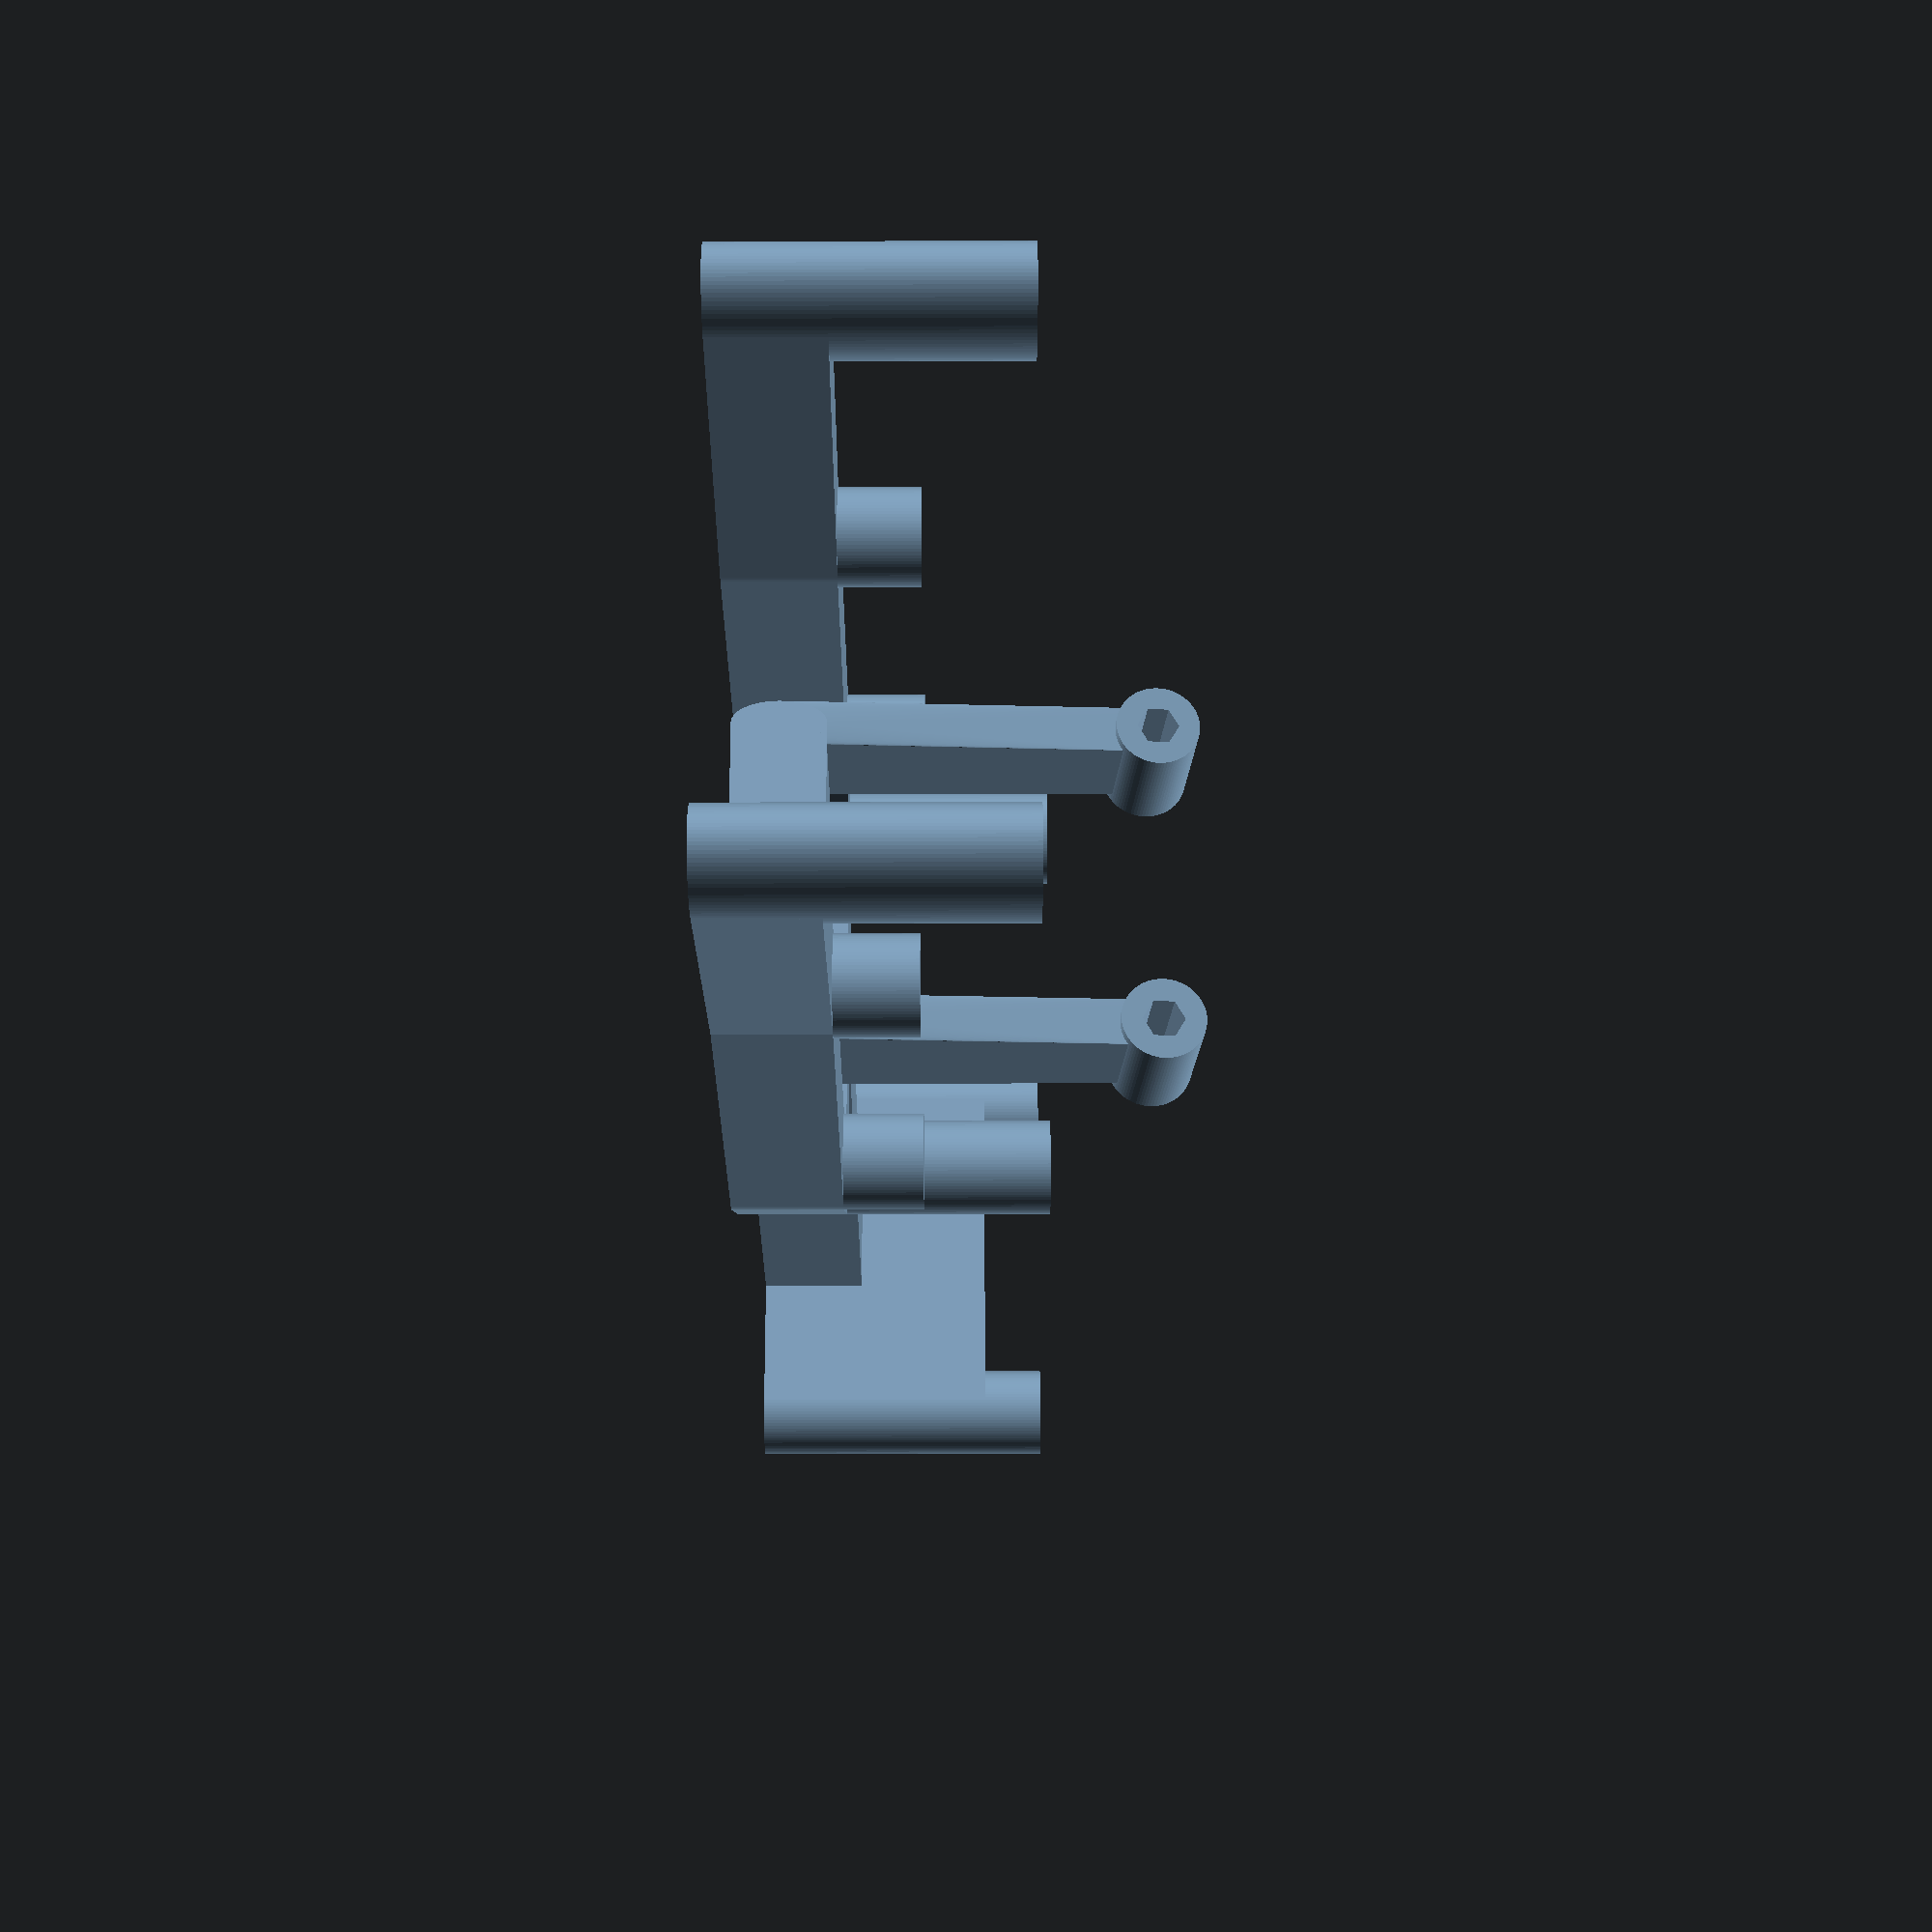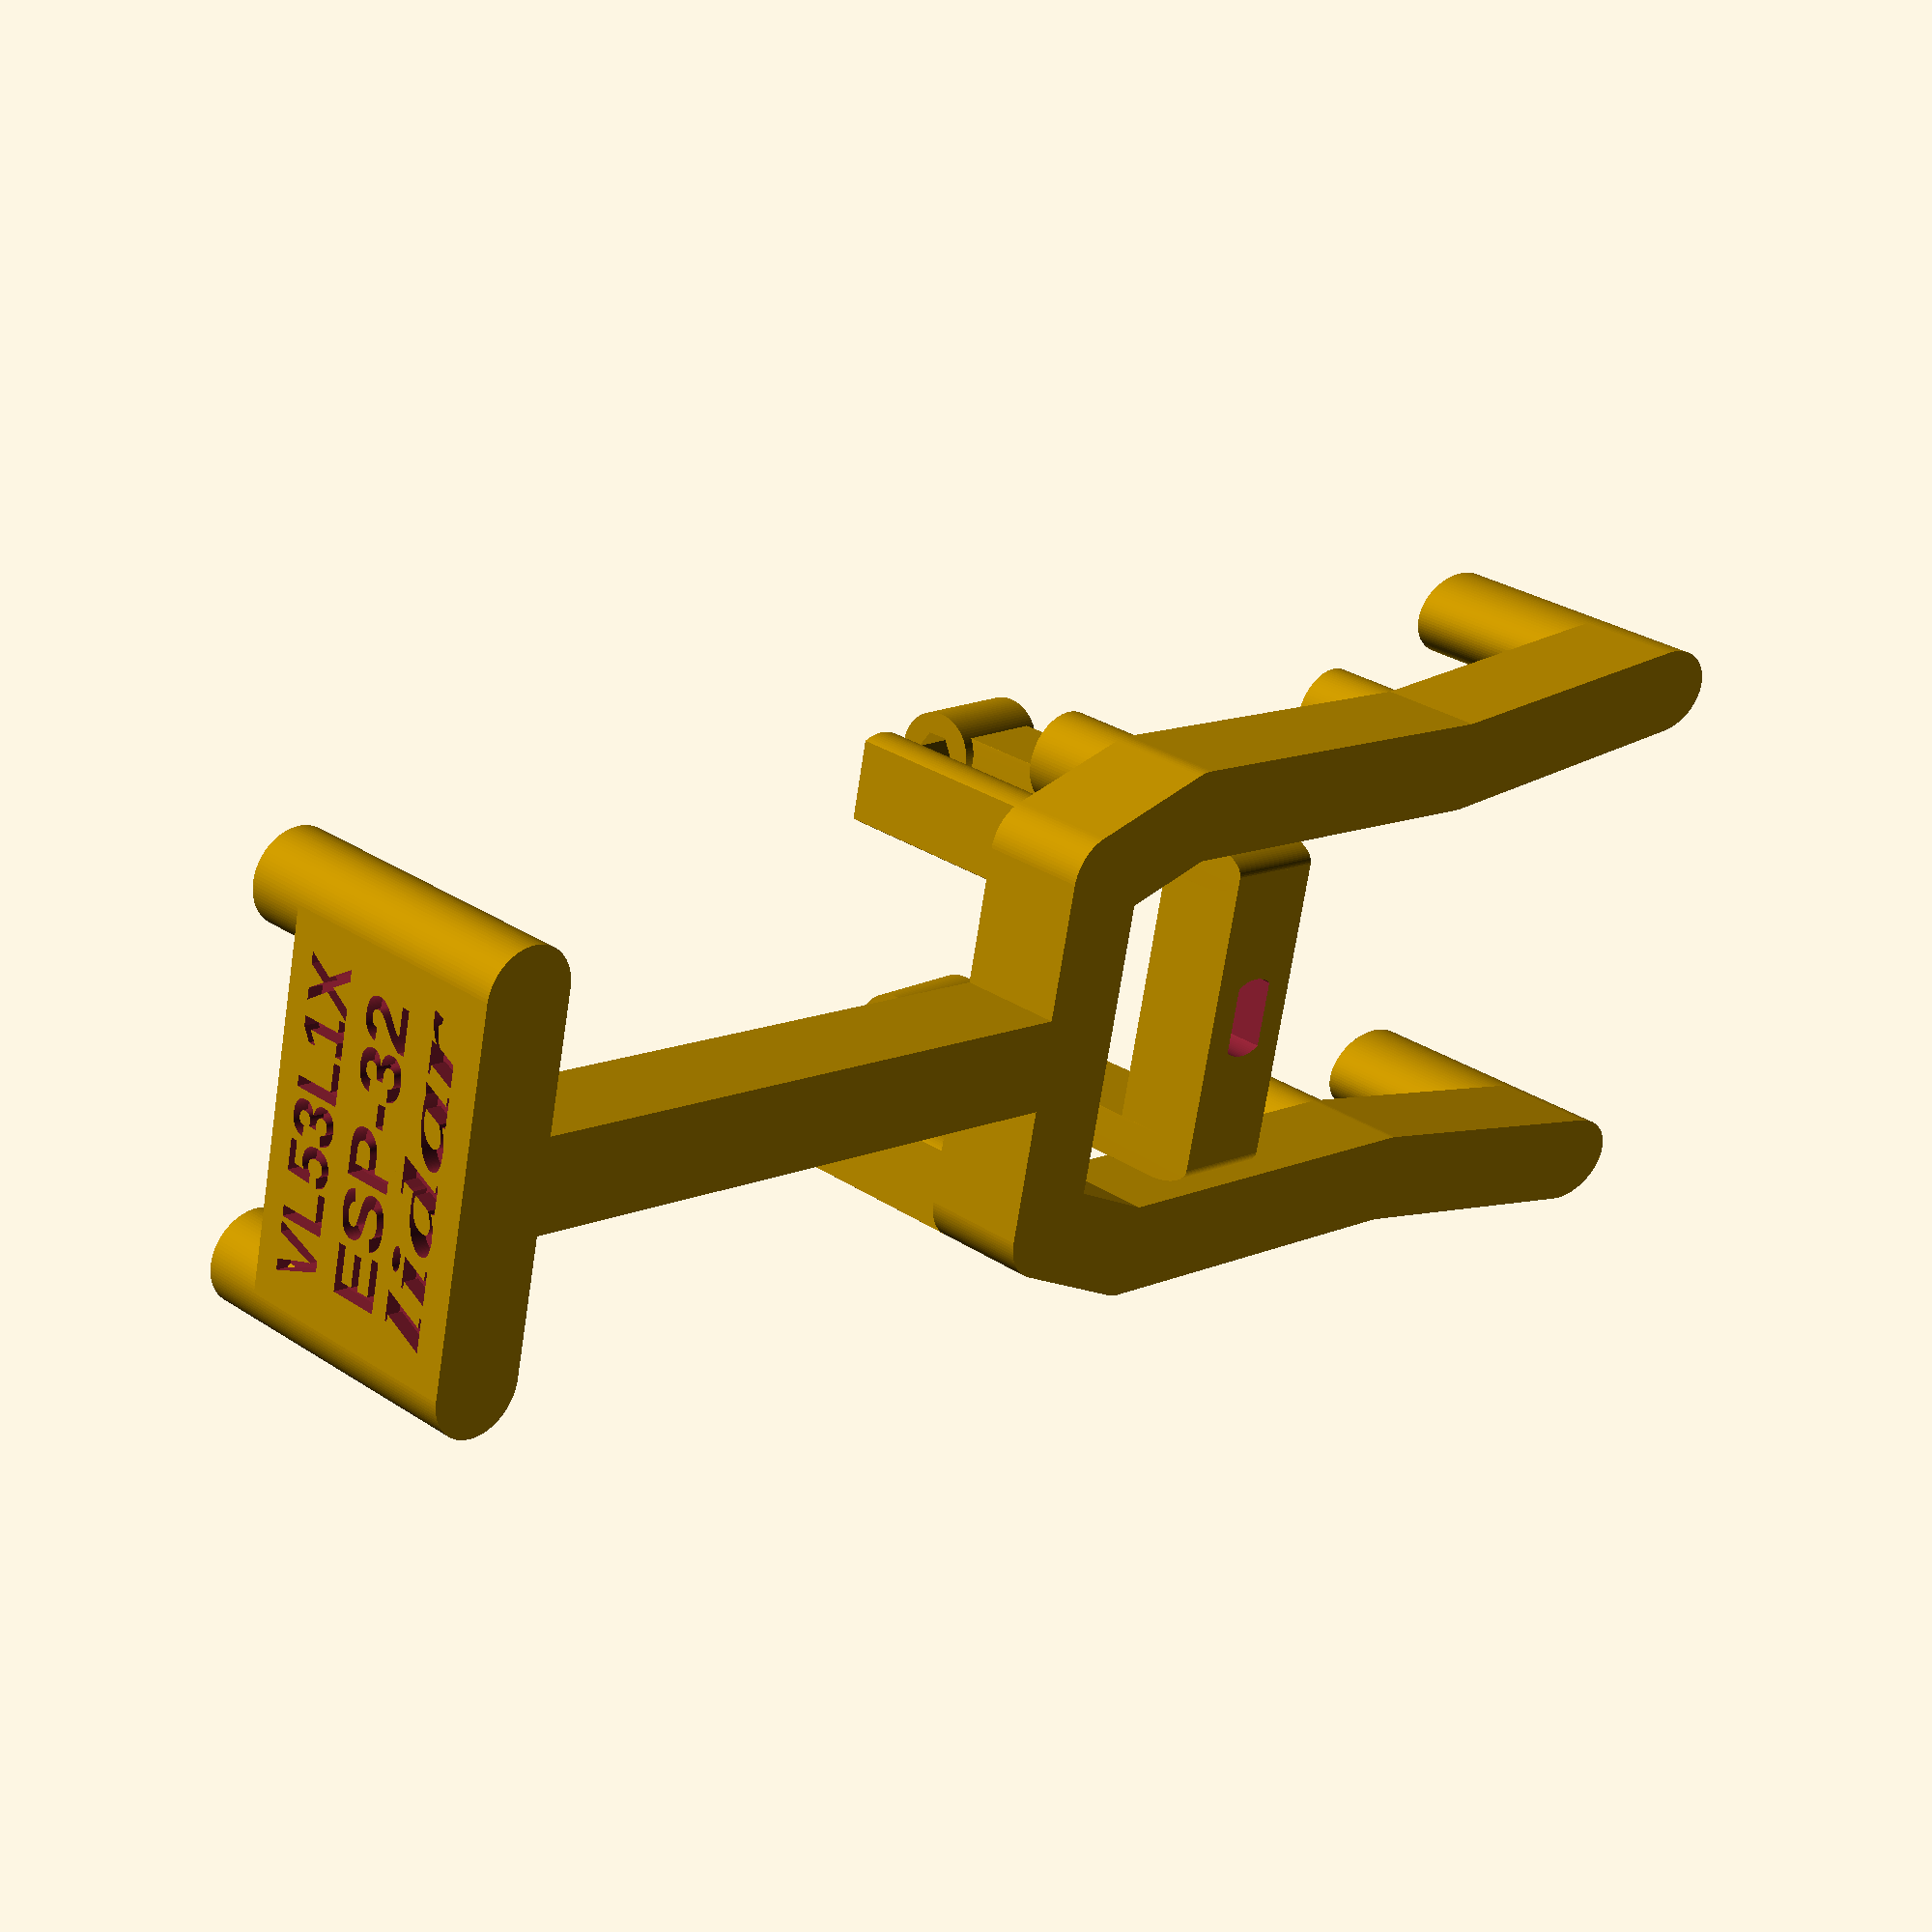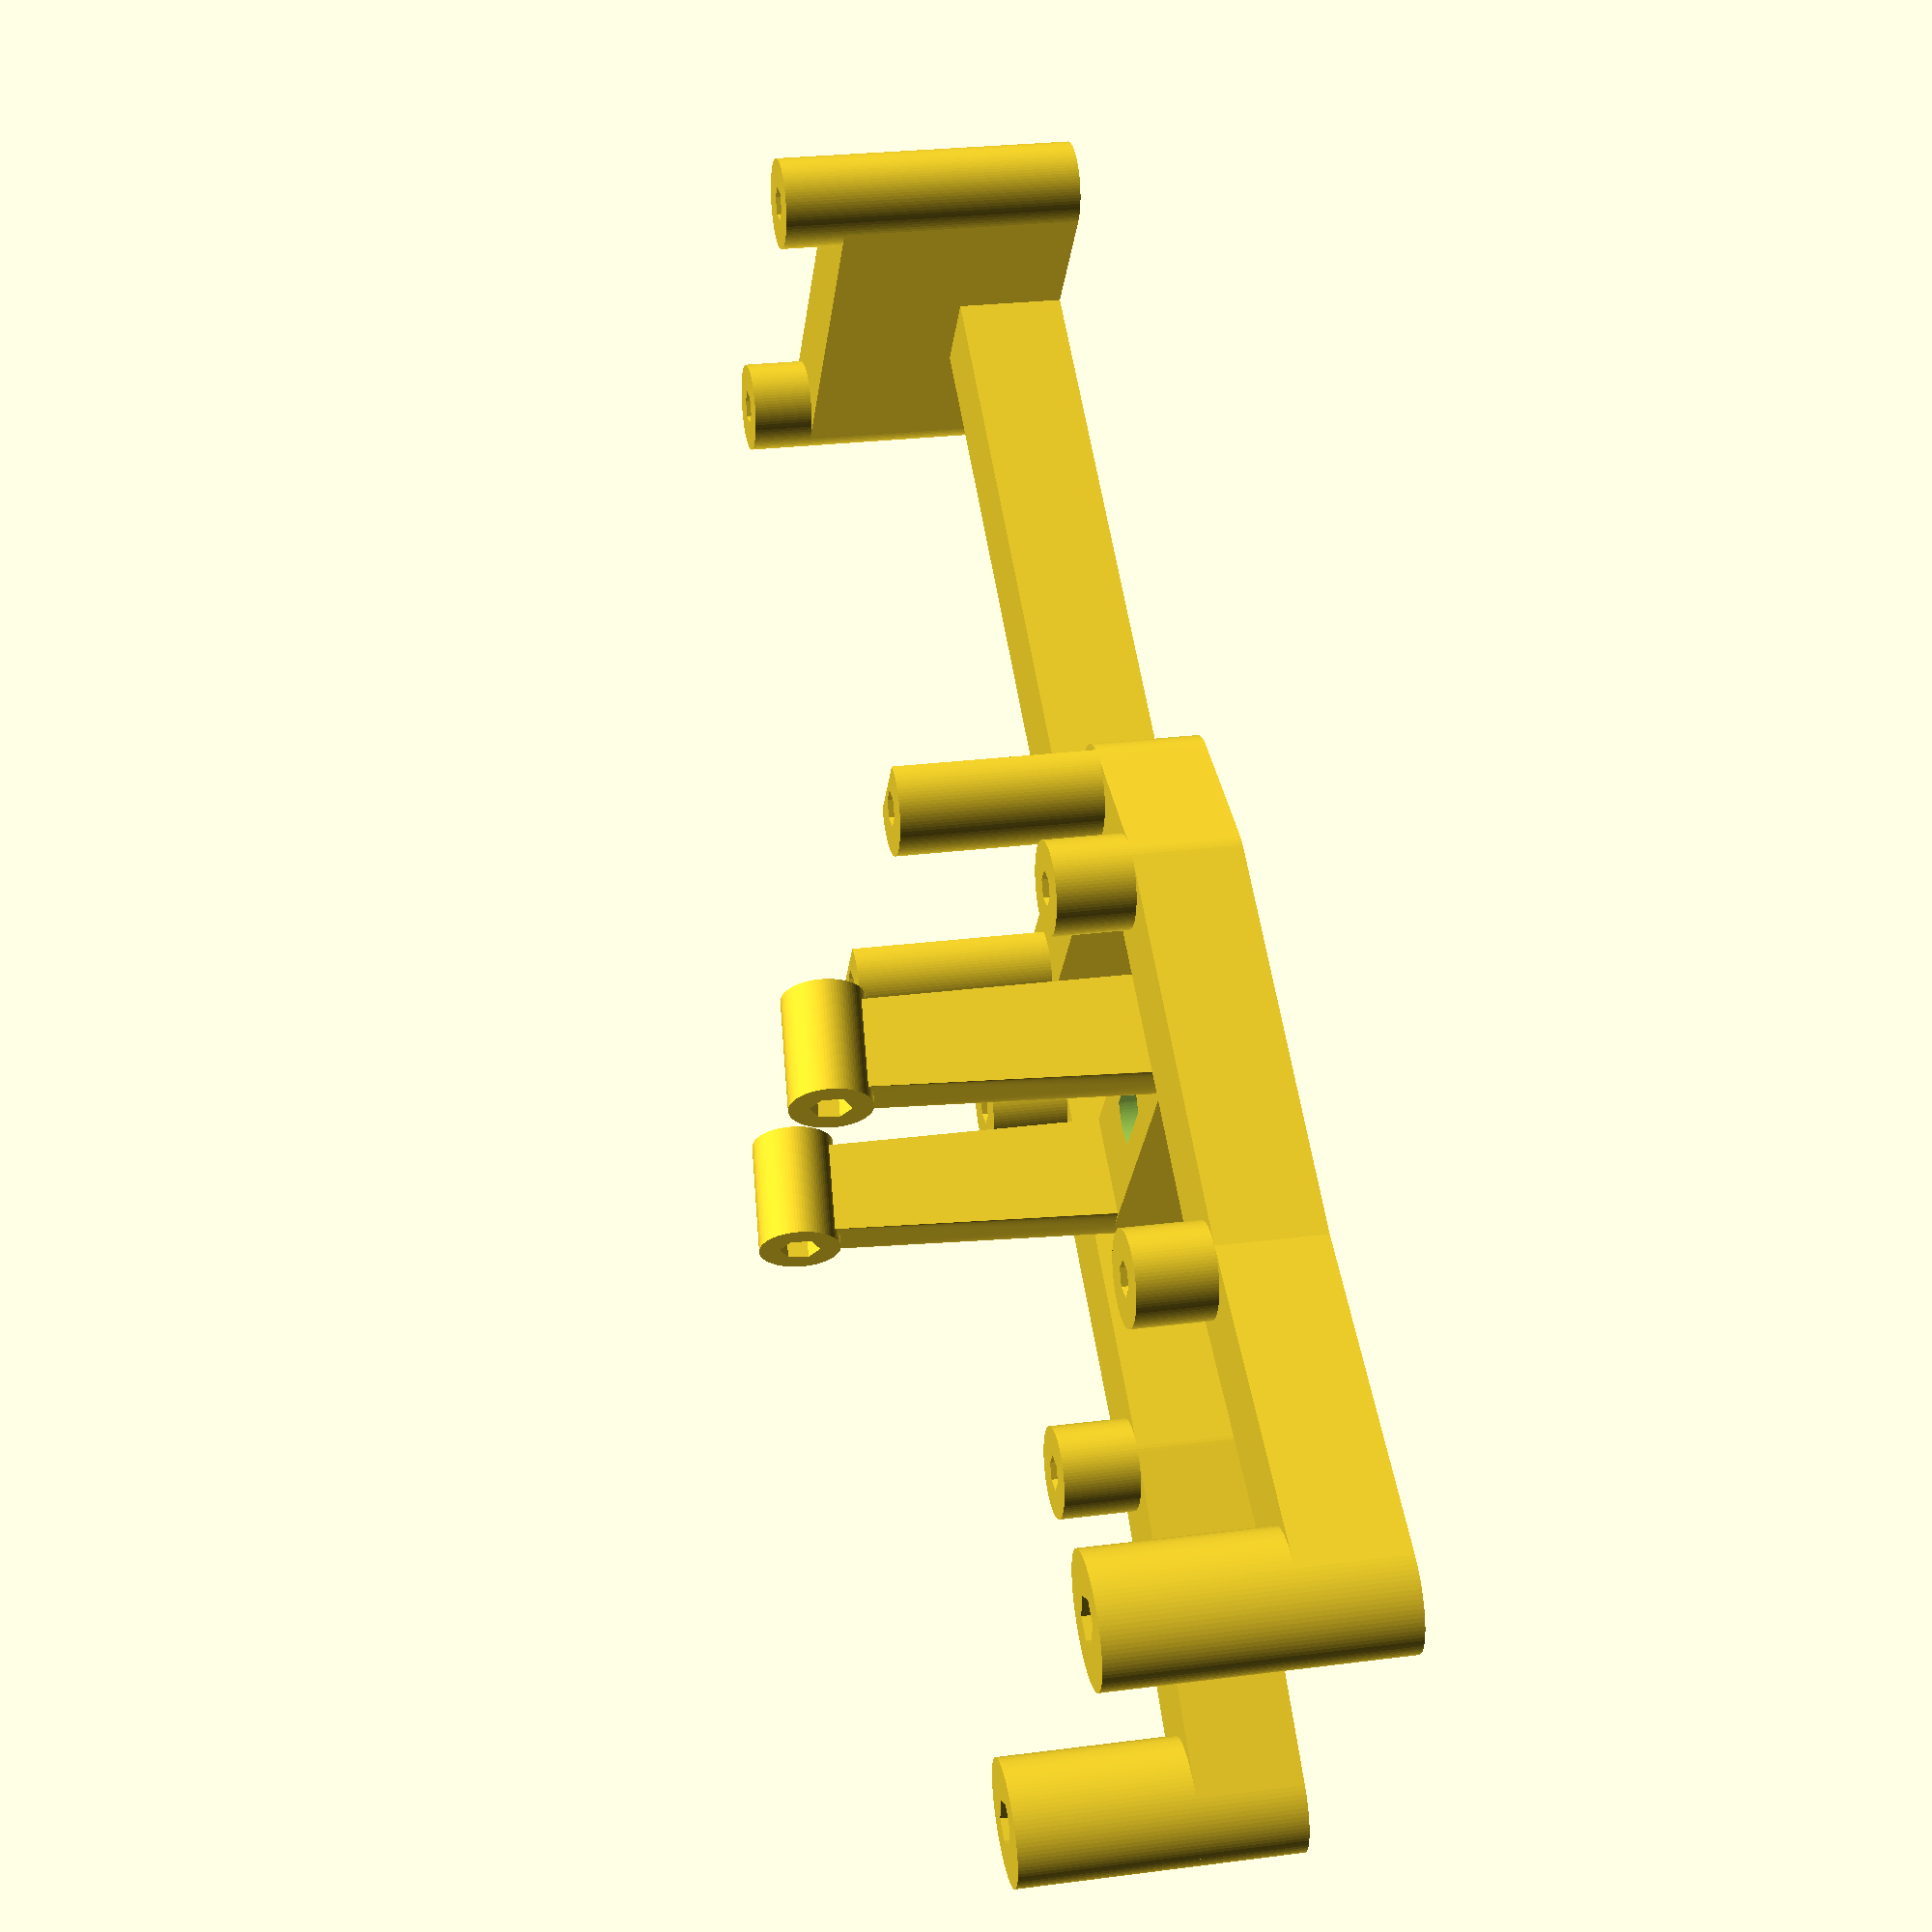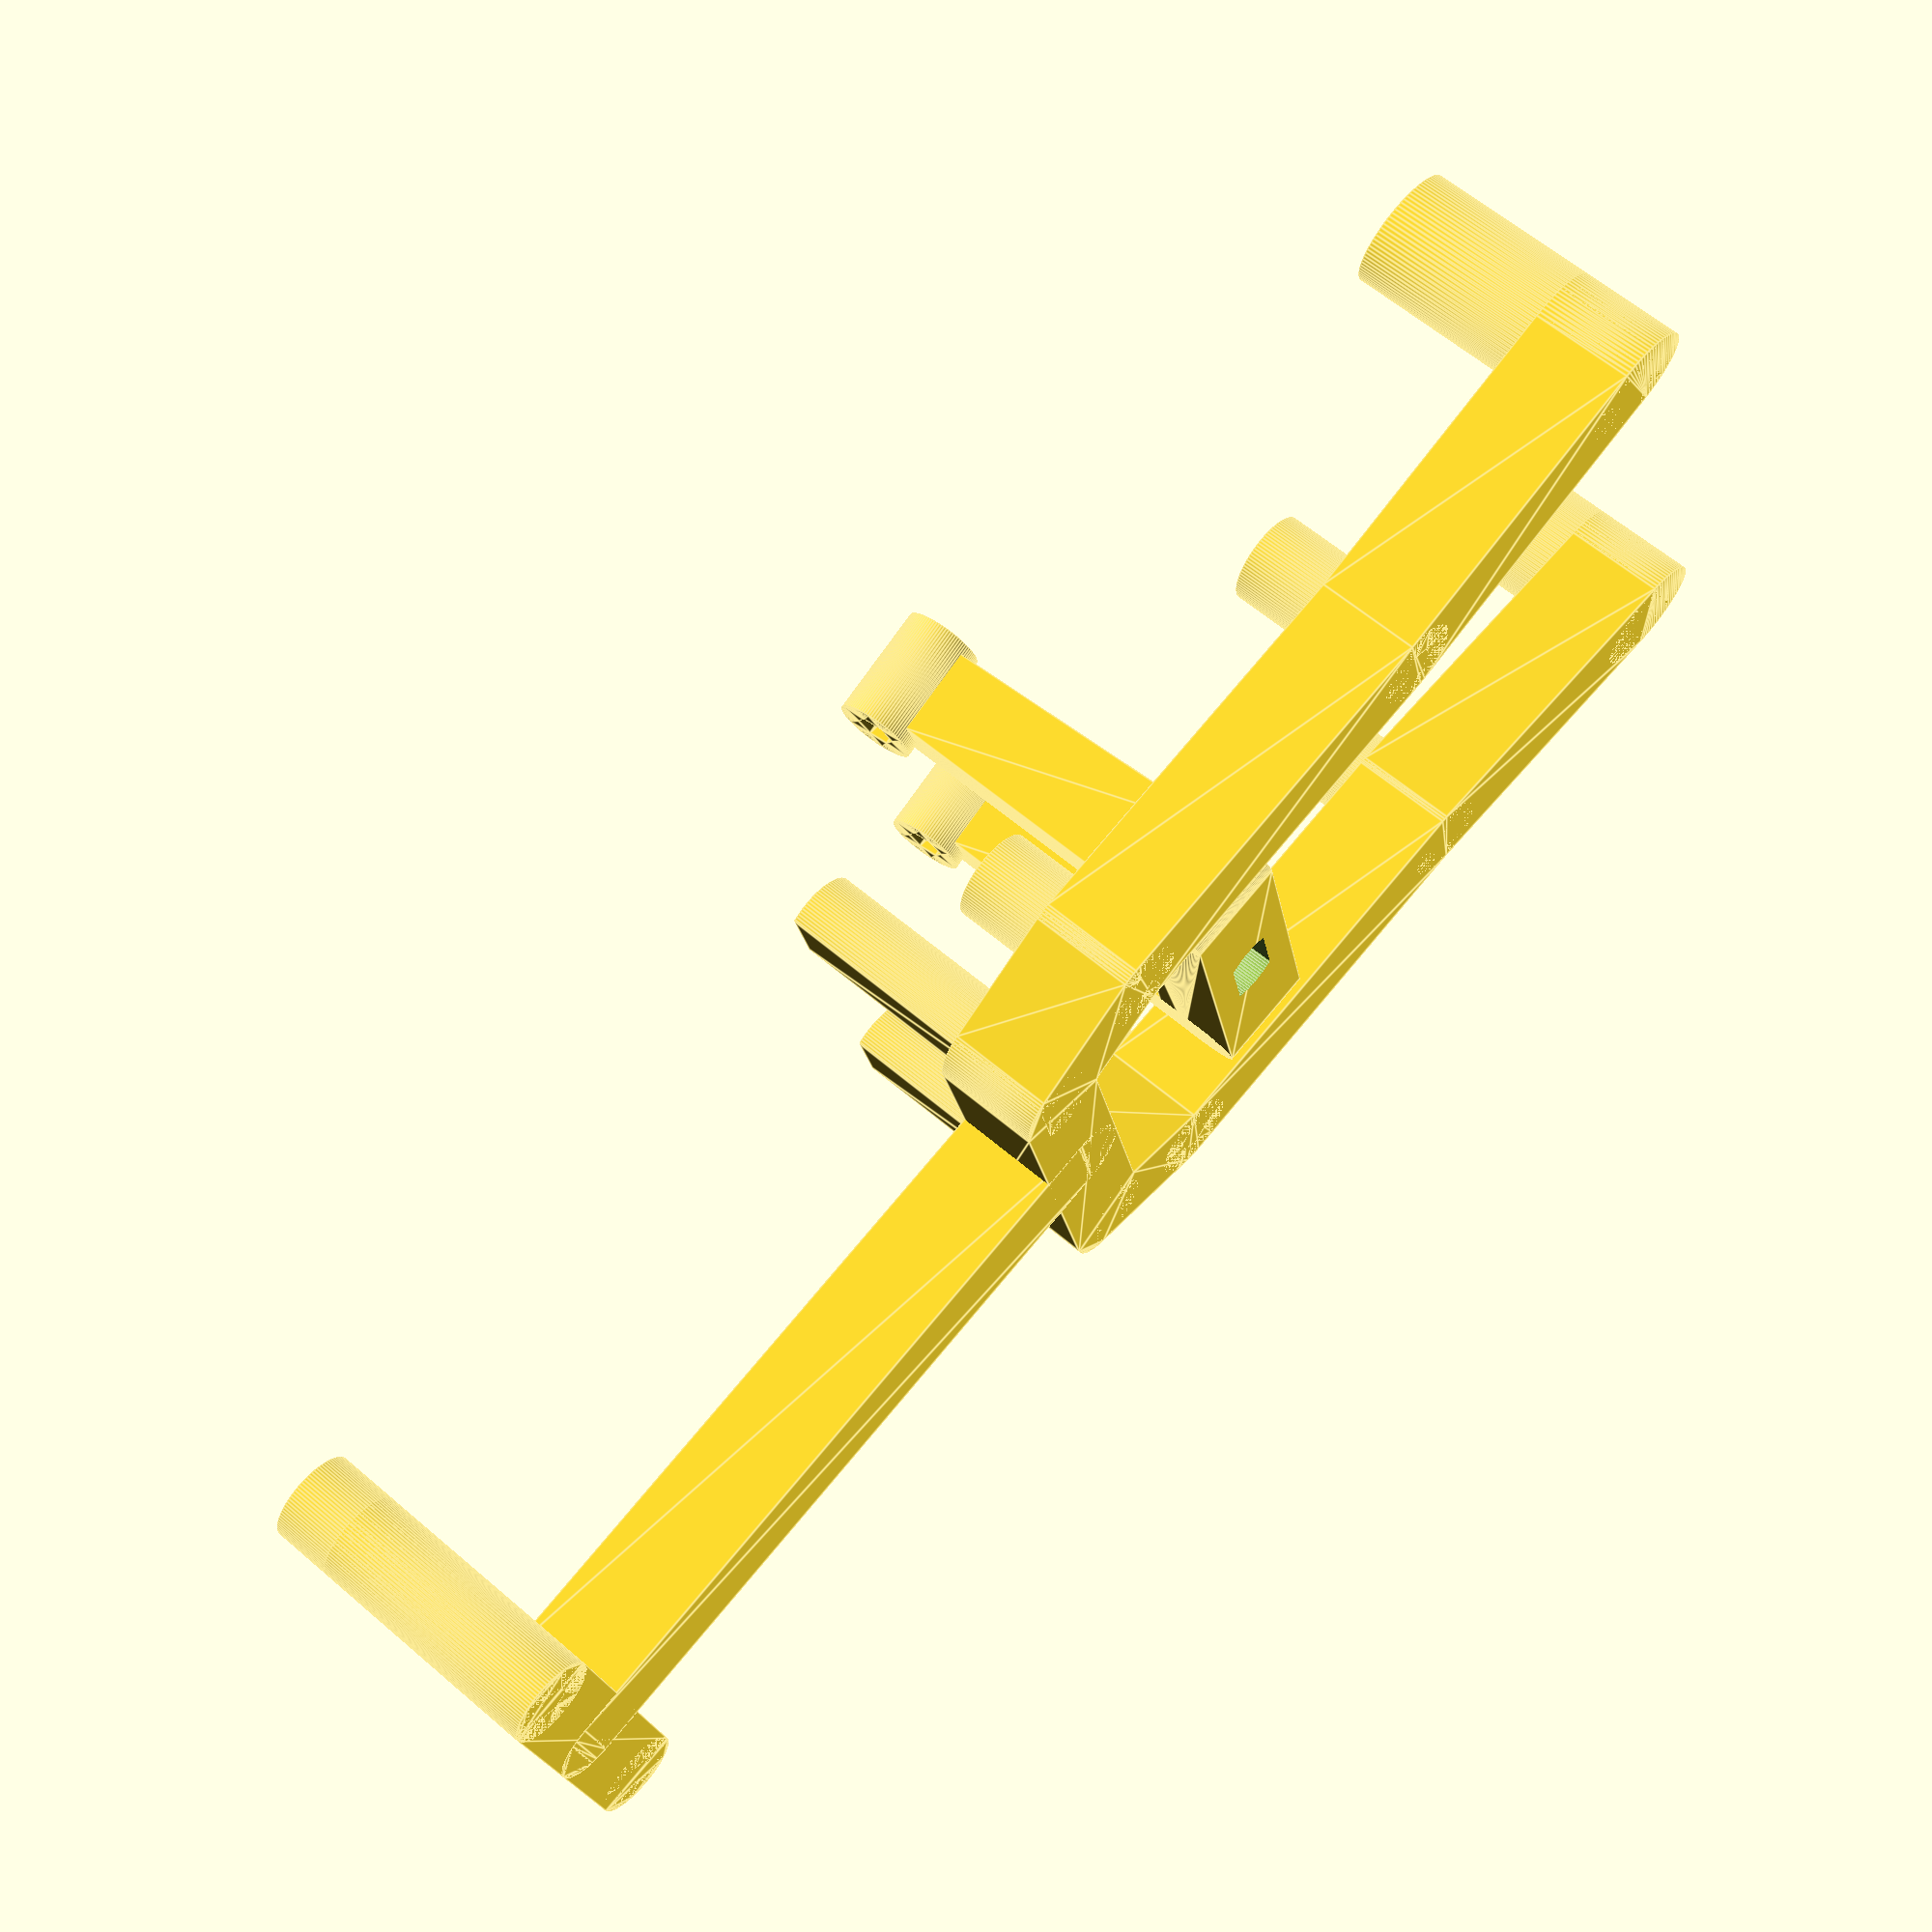
<openscad>
// Lidar Base
// A bit overdone, but works OK. 
// Wayyy too many parameters, but Boards are resizable
//  and can be moved relative to each other.

$fn=90;

fitting=!true;

stand();

mcuY = -40;
drvY = 5;
motY = 40;
// tofs prefix used for flight sensor


if (fitting) 
    mount(pos=[0,motY+motsoffset-3.5,50],rot=-90);
else
    mount([0,-3.5,26],-90); 
    
if (fitting) {
    color("darkgreen",0.8) mcu(pos=[0,mcuY,20]);
    color("green",0.8) drv(pos=[0,drvY,12]);
    color("grey",0.8) mot(pos=[0,motY,0]);
    color("midnightblue",0.8) tof(pos=[0,motY+motsoffset+4.5,50.7],rot=95);
}

// Parts & Dimensions

mcuholeX=23.5;
mcuholeY=47;
mcuholeD=3;
mcuboardX=28.7;
mcuboardY=51.7;

drvholeX=29.5;
drvholeY=26.5;
drvholeD=3;
drvboardX=34.5;
drvboardY=32;

motdia=28;
mothigh=19.25;
motwireout=17.5;
motholeW=35;
motholeD=4.2;
motshaft=5;
motsflat=3;
motsoffset=7.5;
motsbossD=9.3;
motsl=8.5; 

tofsholeW=20;
tofsholeD=3.5;
tofsboardH=12.5;
tofsboardW=15.8;



module mount(pos=[0,0,0],rot=0) translate(pos) rotate([rot,0,0]) {
    translate([0,0,-1]) rotate([5,0,0])
    linear_extrude(height=7.5) {
        translate([-tofsholeW/2,0])
        difference() {
            circle(d=tofsholeD*1.5);
            rotate(30) circle(d=tofsholeD*0.75,$fn=6);
        }
        translate([tofsholeW/2,0])
        difference() {
            circle(d=tofsholeD*1.5);
            rotate(30) circle(d=tofsholeD*0.75,$fn=6);
        }
    }
    difference() {
        hull () {
            translate([10,23,0]) scale([0.5,1,1])
            cylinder(d=6,h=7);
            translate([-10,23,0]) scale([0.5,1,1])
            cylinder(d=6,h=7);
        }
        translate([0,23,3.5])
        rotate([90,0,0])
        intersection() {
            cylinder(d=motshaft+0.3,h=7,center=true);
            cube([motshaft+1,motsflat,7],center=true);
        }
        translate([0,13,3.5])
        cube([15,7,0.6],center=true);
    }
    hull () {
        translate([10,23,0]) scale([0.5,1,1])
        cylinder(d=6,h=7);
        translate([10,2,0])
        rotate([5,0,0])
        scale([1,0.1,1]) 
        cylinder(d=3,h=6);
    }
    hull () {
        translate([-10,23,0]) scale([0.5,1,1])
        cylinder(d=6,h=7);
        translate([-10,2,0])
        rotate([5,0,0])
        scale([1,0.1,1])
        cylinder(d=3,h=6);
    }
}
    

module stand() {
    // motor pins
    translate([0,motY,0])
    linear_extrude(height=mothigh-0.6) {
        for(x=[-0.5,0.5]) {
            translate([motholeW*x,0])
            difference() {
                scale([0.7,1]) circle(r=motholeD);
                rotate(30) circle(d=motholeD*0.7,$fn=6);
            }
        }
    }

    // driver pins
    translate([0,drvY,0])
    linear_extrude(height=12) {
        for(x=[-0.5,0.5],y=[-0.5,0.5]) {
            translate([drvholeX*x,drvholeY*y])
            difference() {
                circle(r=drvholeD);
                circle(d=drvholeD*0.75,$fn=6);
            }
        }
    }
        
    // mcu pins
    translate([0,mcuY,0]) 
    linear_extrude(height=20) difference() {
            for(x=[-0.5,0.5],y=[-0.5,0.5]) {
                translate([mcuholeX*x,mcuholeY*y])
                difference() {
                    circle(r=mcuholeD);
                    circle(d=mcuholeD*0.75,$fn=6);
                }
            }
            translate([-mcuboardX,mcuholeY/2-7])
            square([mcuboardX*2,5.5]);
    }

    // chassis, hull city
    linear_extrude(height=7) {
        hull() {
            translate([mcuholeX/2,mcuholeY/2+mcuY])
            circle(r=mcuholeD);
            translate([-mcuholeX/2,mcuholeY/2+mcuY])
            circle(r=mcuholeD);
        }
        hull() {
            translate([mcuholeX/2,mcuholeY/2+mcuY])
            circle(r=mcuholeD);
            translate([drvholeX/2,-drvholeY/2+drvY])
            circle(r=drvholeD);
        }
        hull() {
            translate([-mcuholeX/2,mcuholeY/2+mcuY])
            circle(r=mcuholeD);
            translate([-drvholeX/2,-drvholeY/2+drvY])
            circle(r=drvholeD);
        }
        hull() {
            translate([drvholeX/2,drvholeY/2+drvY])
            circle(r=drvholeD);
            translate([drvholeX/2,-drvholeY/2+drvY])
            circle(r=drvholeD);
        }
        hull() {
            translate([-drvholeX/2,drvholeY/2+drvY])
            circle(r=drvholeD);
            translate([-drvholeX/2,-drvholeY/2+drvY])
            circle(r=drvholeD);
        }
        hull() {
            translate([-drvholeX/2,drvholeY/2+drvY])
            circle(r=drvholeD);
            translate([-motholeW/2,motY])
            scale([0.7,1]) circle(r=motholeD);
        }
        hull() {
            translate([drvholeX/2,drvholeY/2+drvY])
            circle(r=drvholeD);
            translate([motholeW/2,motY])
            scale([0.7,1]) circle(r=motholeD);
        }
    }
    difference() {
        union() {
            linear_extrude(height=16,convexity=10)
            hull() {
                translate([mcuholeX/2,mcuY-mcuholeY/2])
                circle(r=mcuholeD);
                translate([-mcuholeX/2,mcuY-mcuholeY/2])
                circle(r=mcuholeD);
            }
            linear_extrude(height=7,convexity=10)
            hull() {
                translate([0,mcuholeY/2+mcuY])
                circle(r=mcuholeD);
                translate([0,-mcuholeY/2+mcuY])
                circle(r=mcuholeD);
            }
        }
        translate([0,mcuY-mcuholeY/2-2,11])
        rotate([90,0,0])
        linear_extrude(height=4,convexity=10)
        scale([0.34,0.35,1])
        text("VL53L1X",halign="center",font="Liberation Sans:style=Bold");
        translate([0,mcuY-mcuholeY/2-2,6])
        rotate([90,0,0])
        linear_extrude(height=4,convexity=10)
        scale([0.4,0.35,1])
        text("ESP-32",halign="center",font="Liberation Sans:style=Bold");
        translate([0,mcuY-mcuholeY/2-2,2])
        rotate([90,0,0])
        linear_extrude(height=4,convexity=10)
        scale([0.75,0.3,1])
        text("lidar",halign="center",font="Liberation Serif:style=Bold Italic");
   }
}


module mcu(pos=[0,0,0]) translate(pos) {
    linear_extrude(height=1.5) {
        difference() {
            square([mcuboardX,mcuboardY],center=true);
            for (x=[-0.5,0.5],y=[-0.5,0.5]) {
                translate([mcuholeX*x,mcuholeY*y])
                circle(d=mcuholeD);
            }
        }
    }
}

module drv(pos=[0,0,0]) translate(pos) {
    linear_extrude(height=1.5) {
        difference() {
            square([drvboardX,drvboardY],center=true);
            for (x=[-0.5,0.5],y=[-0.5,0.5]) {
                translate([drvholeX*x,drvholeY*y])
                circle(d=drvholeD);
            }
        }
    }
}

module mot(pos=[0,0,0]) translate(pos) {
    linear_extrude(height=mothigh) {
        circle(d=motdia);
        translate([0,-motdia/2+2])
        square([motwireout,4],center=true);
    }
    translate([0,0,mothigh-0.6])
    linear_extrude(height=0.6) {
        difference() {
            hull() {
                translate([-motholeW/2,0])
                circle(r=motholeD);
                translate([motholeW/2,0])
                circle(r=motholeD);
            }
            translate([-motholeW/2,0])
            circle(d=motholeD);
            translate([motholeW/2,0])
            circle(d=motholeD);
        }
    }
    translate([0,motsoffset,mothigh])
    cylinder(d=motsbossD,h=1.5);
    translate([0,motsoffset,mothigh+1.5])
    intersection() {
        cylinder(d=motshaft,h=motsl);
        translate([-motshaft/2,-motsflat/2,0])
        cube([motshaft,motsflat,motsl]);
    }
    
}

module tof(pos=[0,0,0],rot=90) 
    translate(pos) rotate([rot,0,0]) {
    linear_extrude(height=1.5) {
        square([tofsboardW,tofsboardH],center=true);
        difference() {
            hull() {
                translate([-tofsholeW/2,0])
                circle(d=tofsholeD*1.5);
                translate([tofsholeW/2,0])
                circle(d=tofsholeD*1.5);
            }
            translate([-tofsholeW/2,0])
            circle(d=tofsholeD);
            translate([tofsholeW/2,0])
            circle(d=tofsholeD);
        }
    }
}


</openscad>
<views>
elev=111.8 azim=182.9 roll=270.1 proj=p view=solid
elev=331.1 azim=257.4 roll=134.4 proj=p view=solid
elev=154.9 azim=306.7 roll=102.0 proj=p view=solid
elev=119.7 azim=103.1 roll=48.6 proj=p view=edges
</views>
